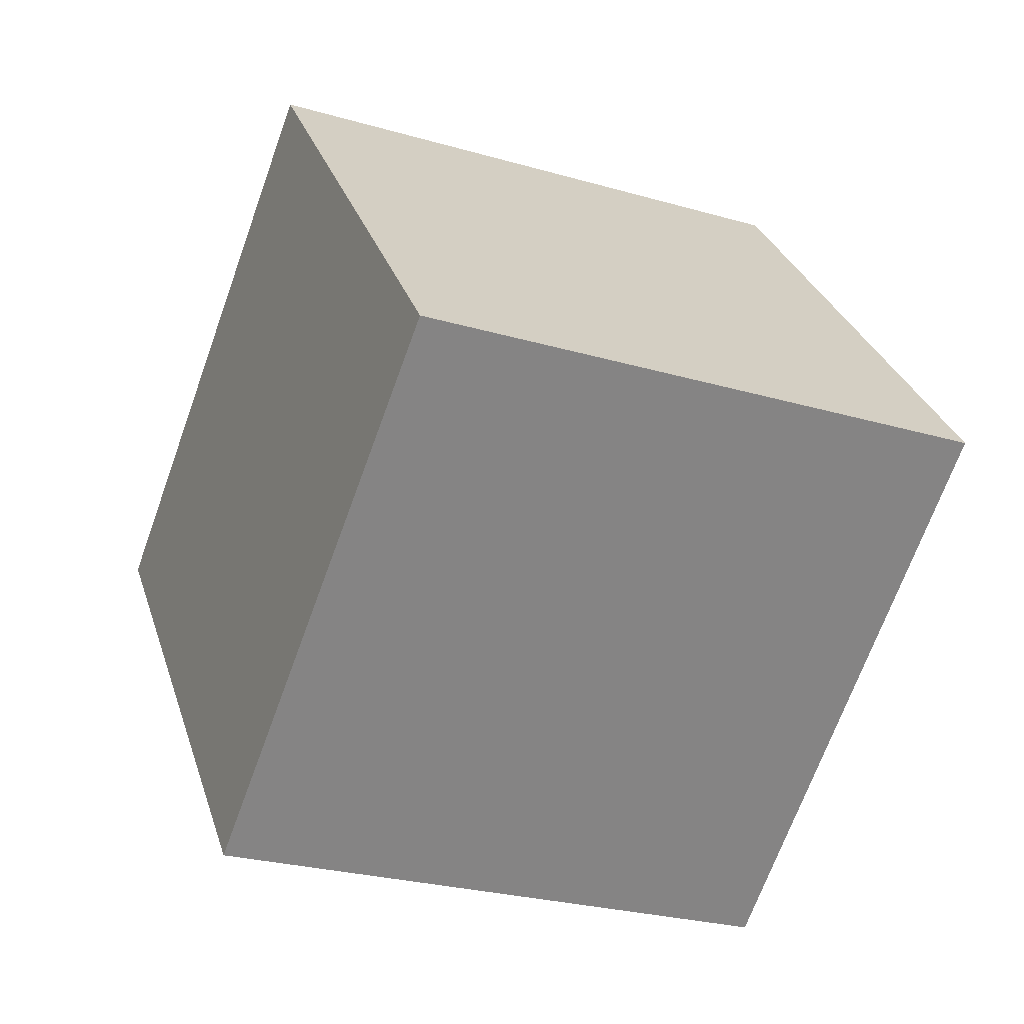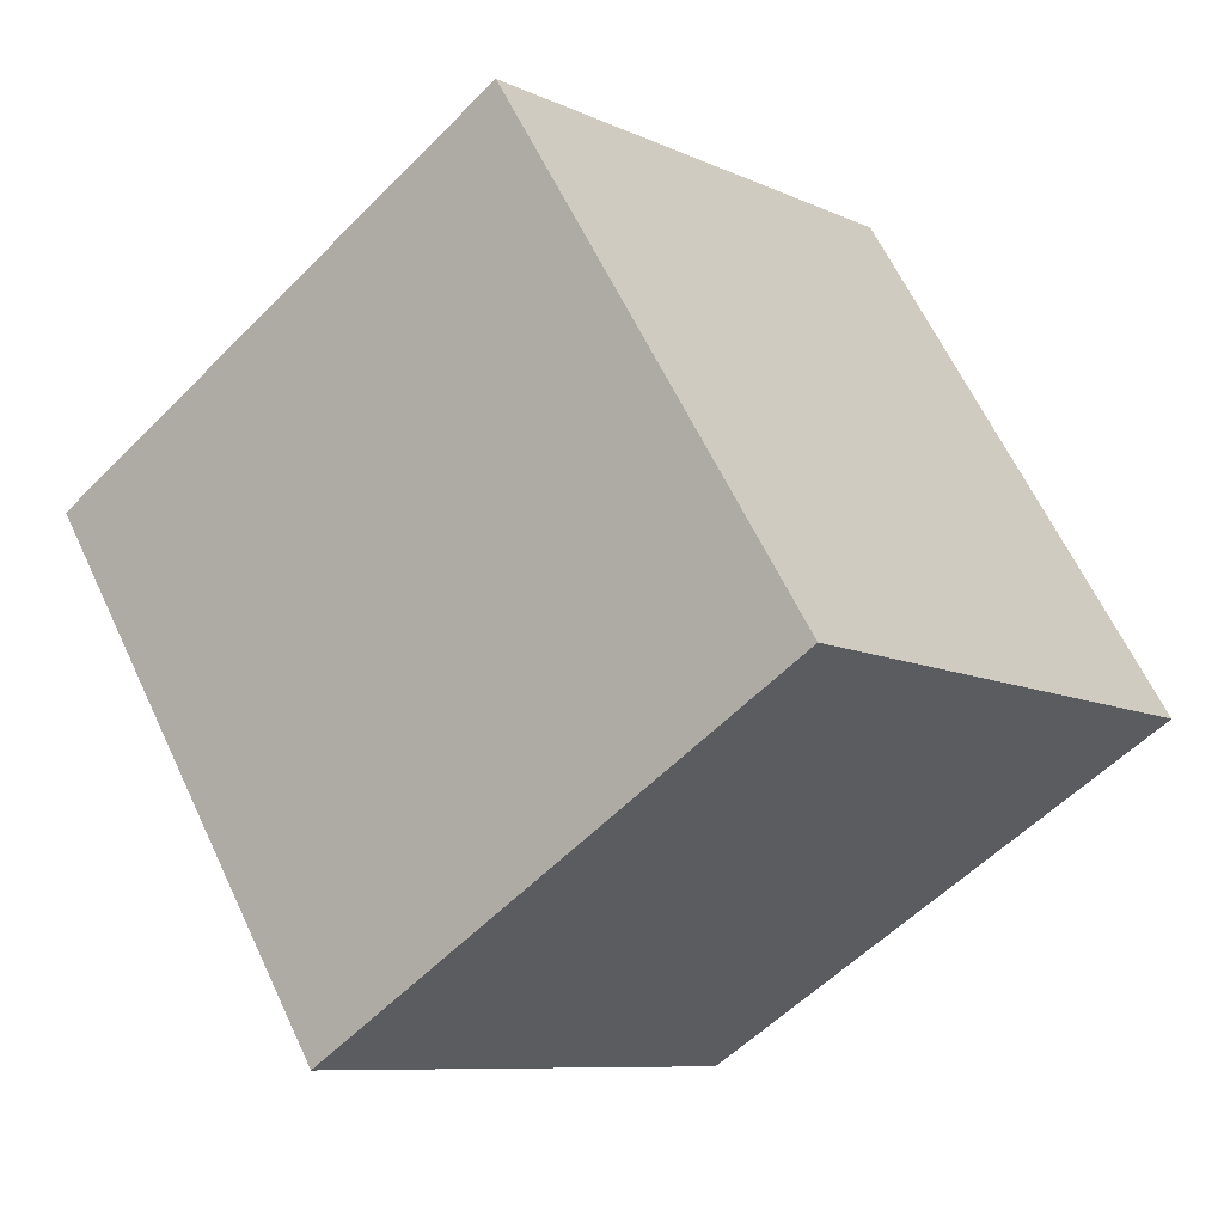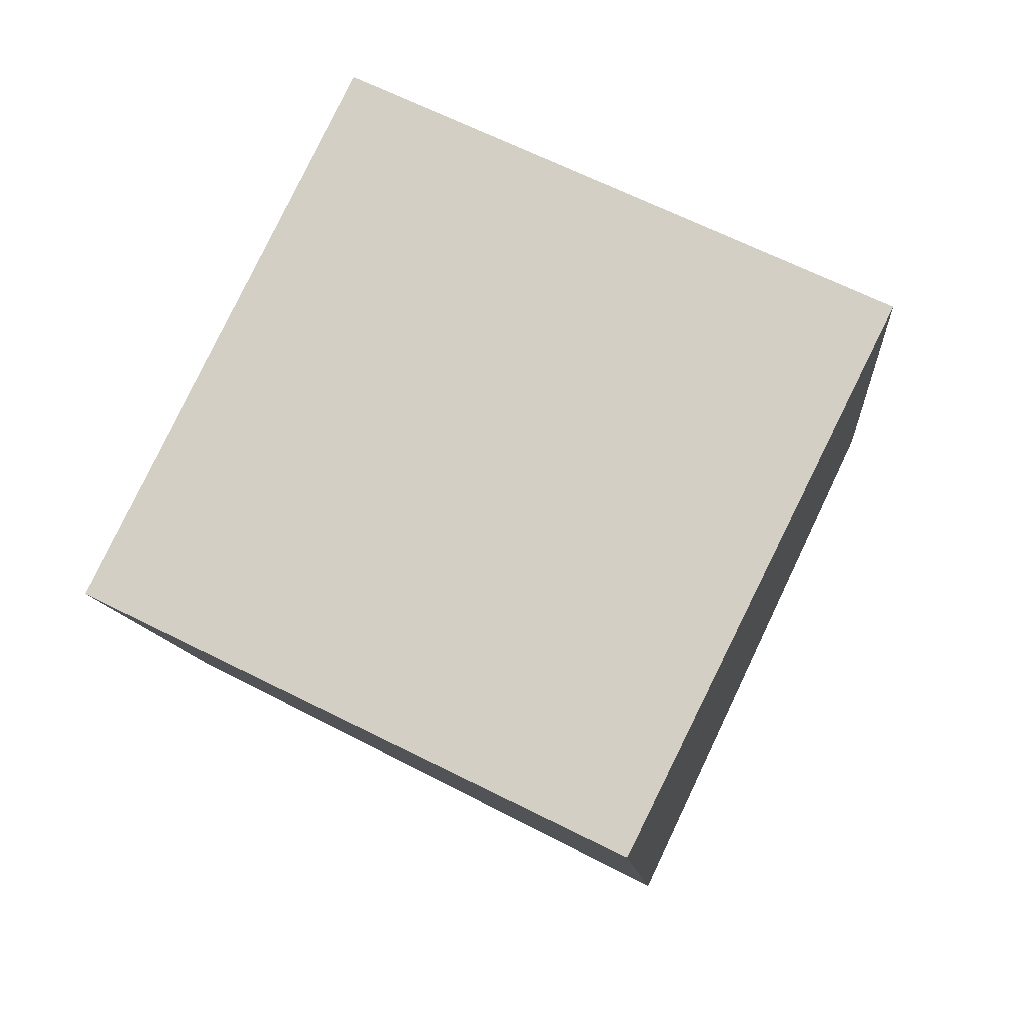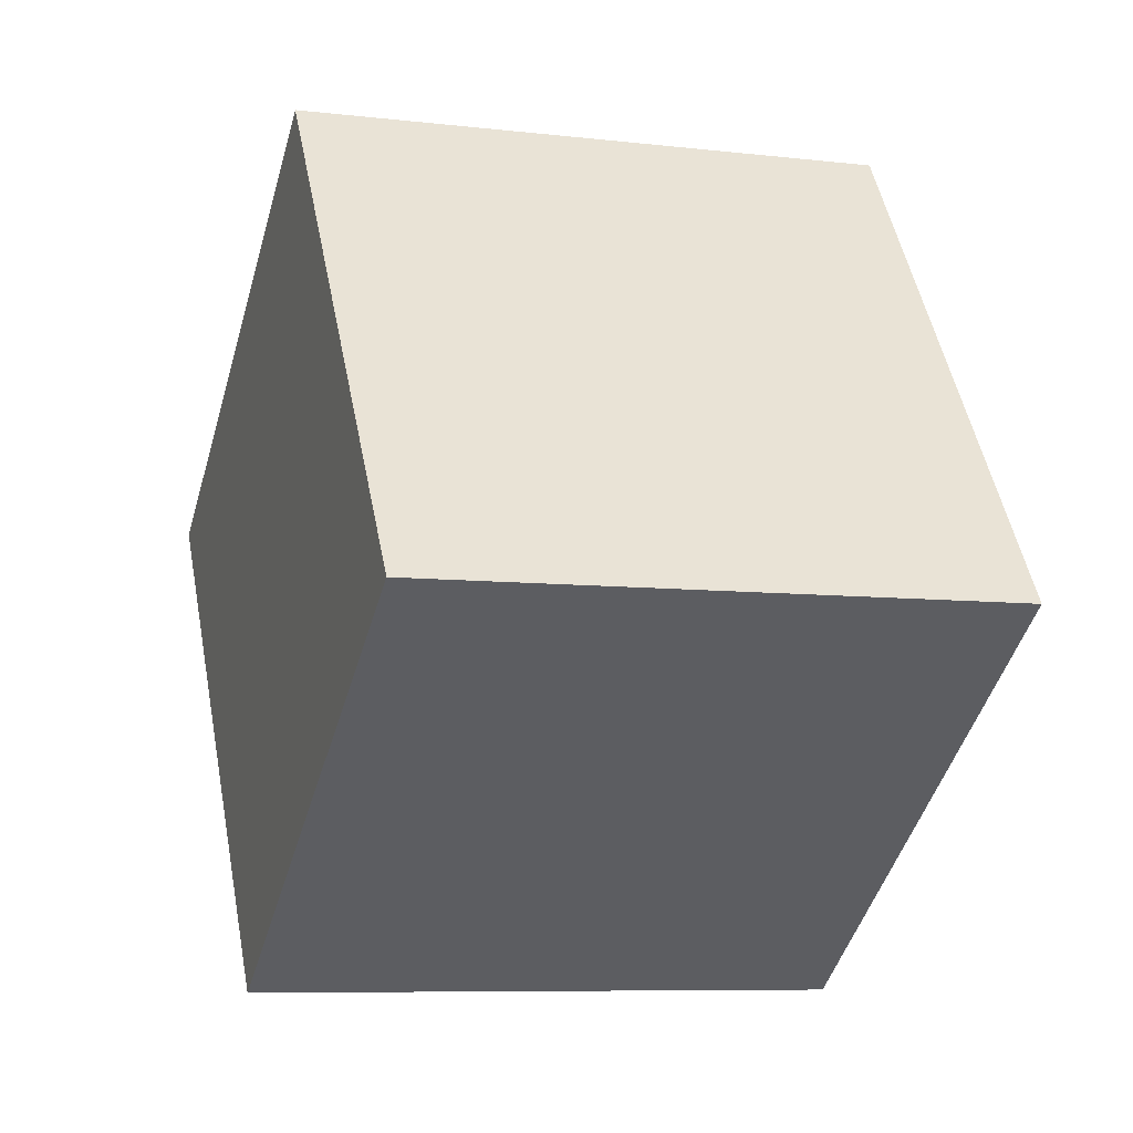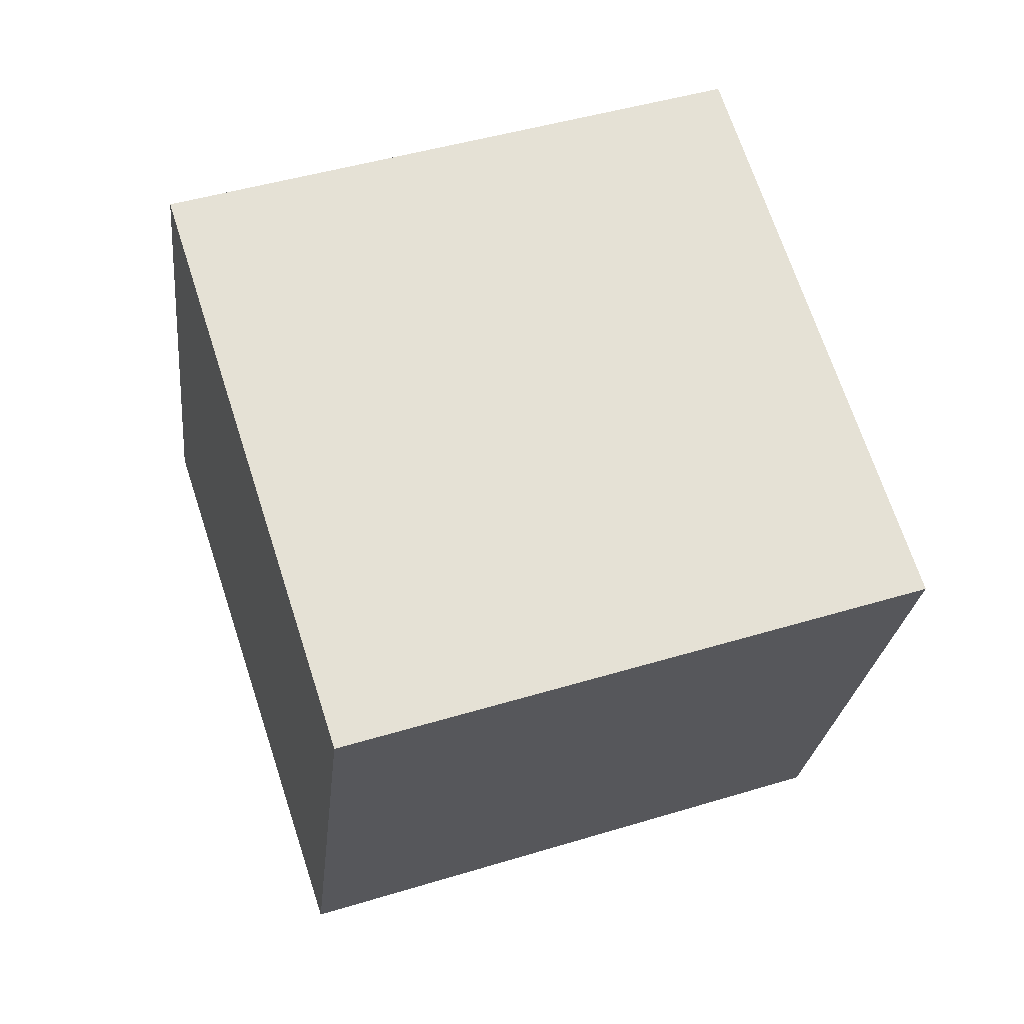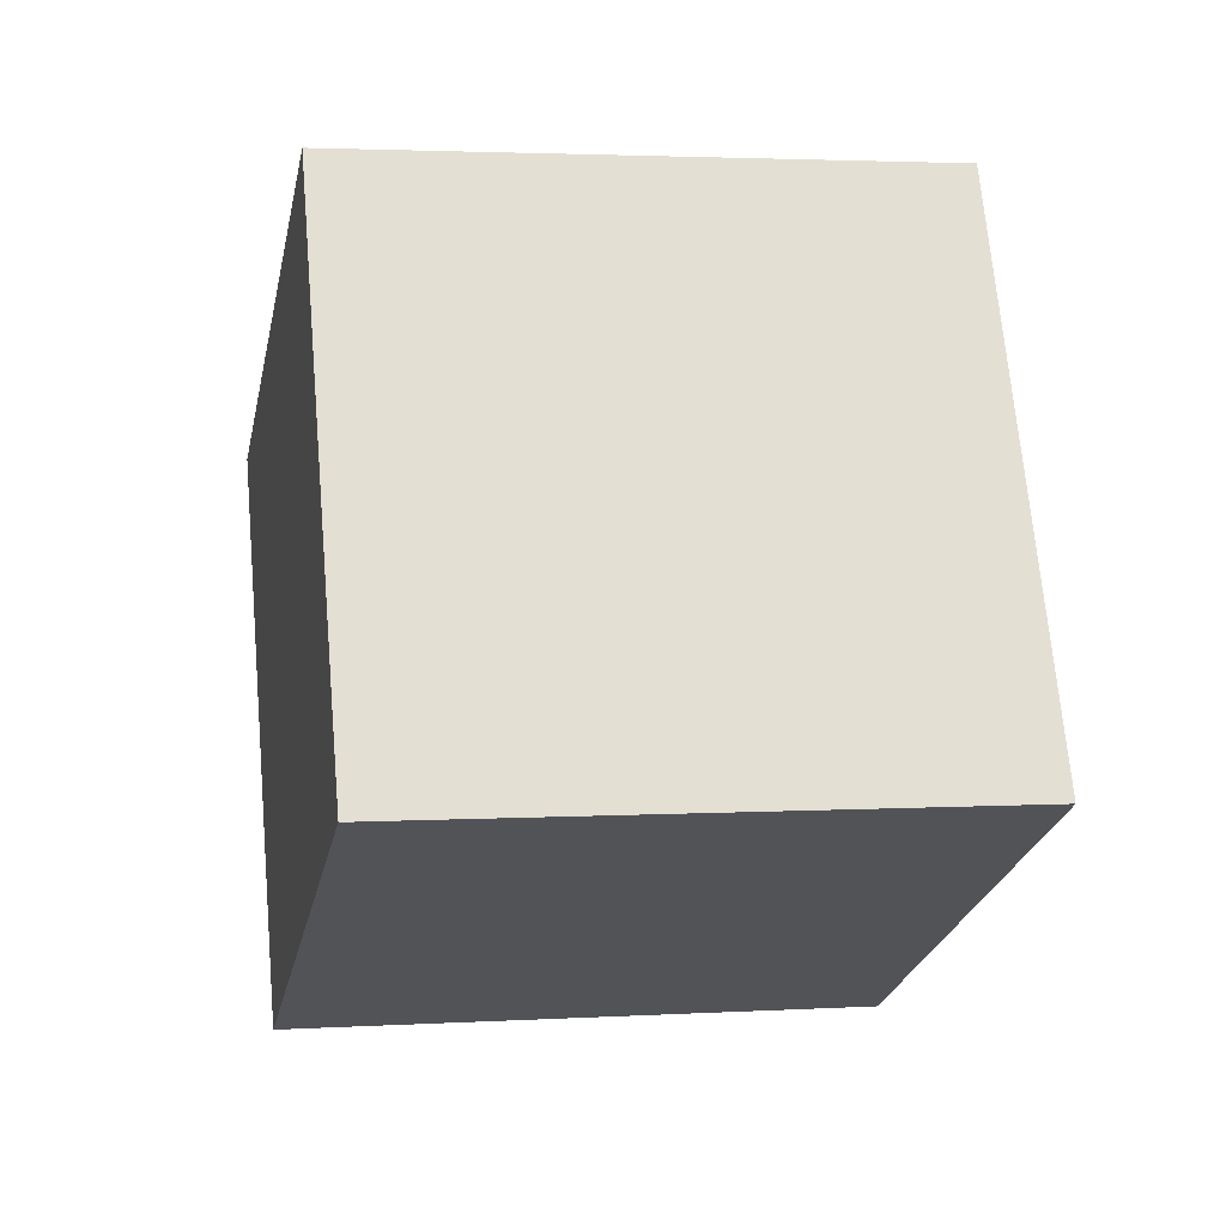
<metadata>
{"format":"obj","ext":"obj","renderer":"f3d","projection":"perspective","resolution":1024,"background":"white","views":[{"elev":-13.5,"azim":62.5,"up":"+Y"},{"elev":-61.3,"azim":134.6,"up":"+Y"},{"elev":75.4,"azim":-104.0,"up":"+Z"},{"elev":8.3,"azim":69.6,"up":"+Y"},{"elev":65.4,"azim":121.9,"up":"+Z"},{"elev":27.4,"azim":76.8,"up":"+Y"}]}
</metadata>
<code>
v 59.19 13.34 2.231
v 59.19 13.34 2.231
v 59.19 13.34 2.232
v 59.19 13.34 2.232
v 59.19 13.34 2.232
v 59.19 13.34 2.232
v 59.19 13.34 2.231
v 59.19 13.34 2.231
g pCube1 camera1 flyover hole6
f 1 2 3 4
f 4 3 5 6
f 6 5 7 8
f 8 7 2 1
f 2 7 5 3
f 8 1 4 6

</code>
